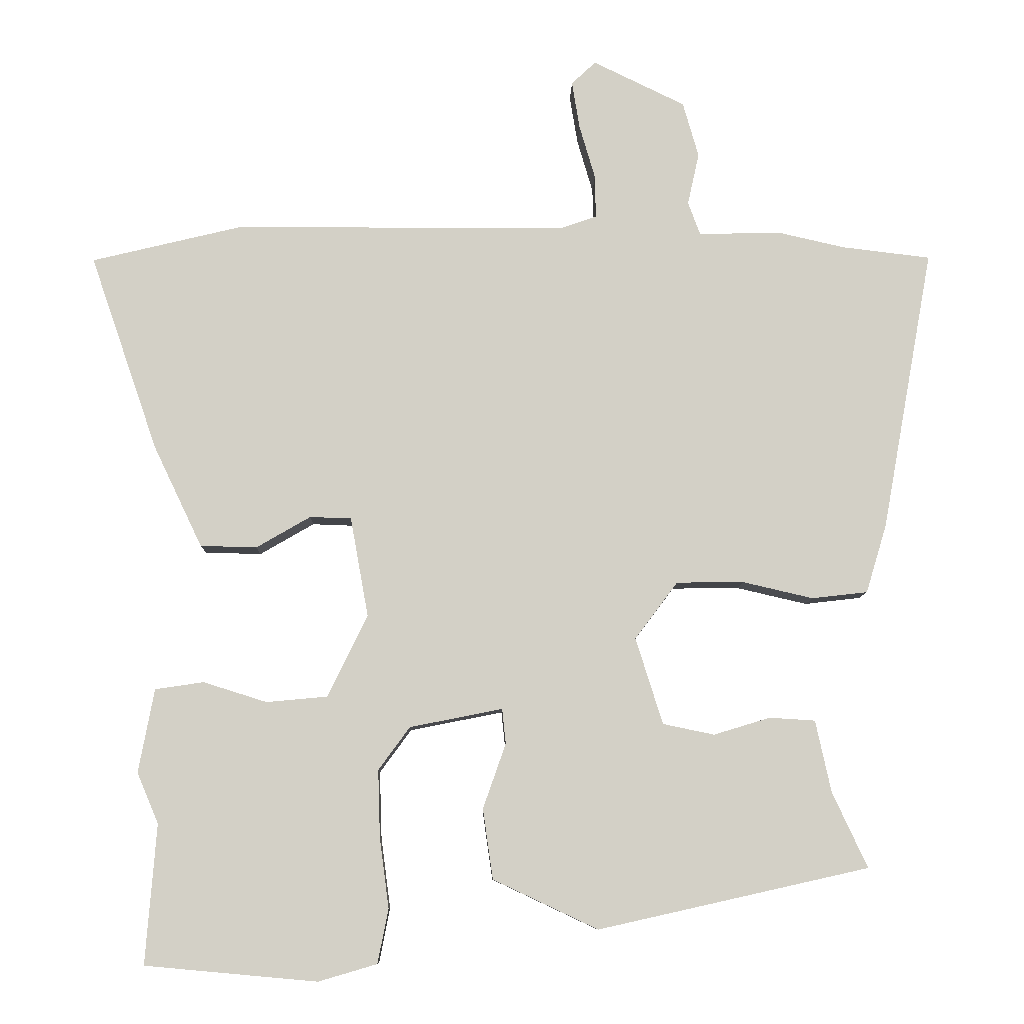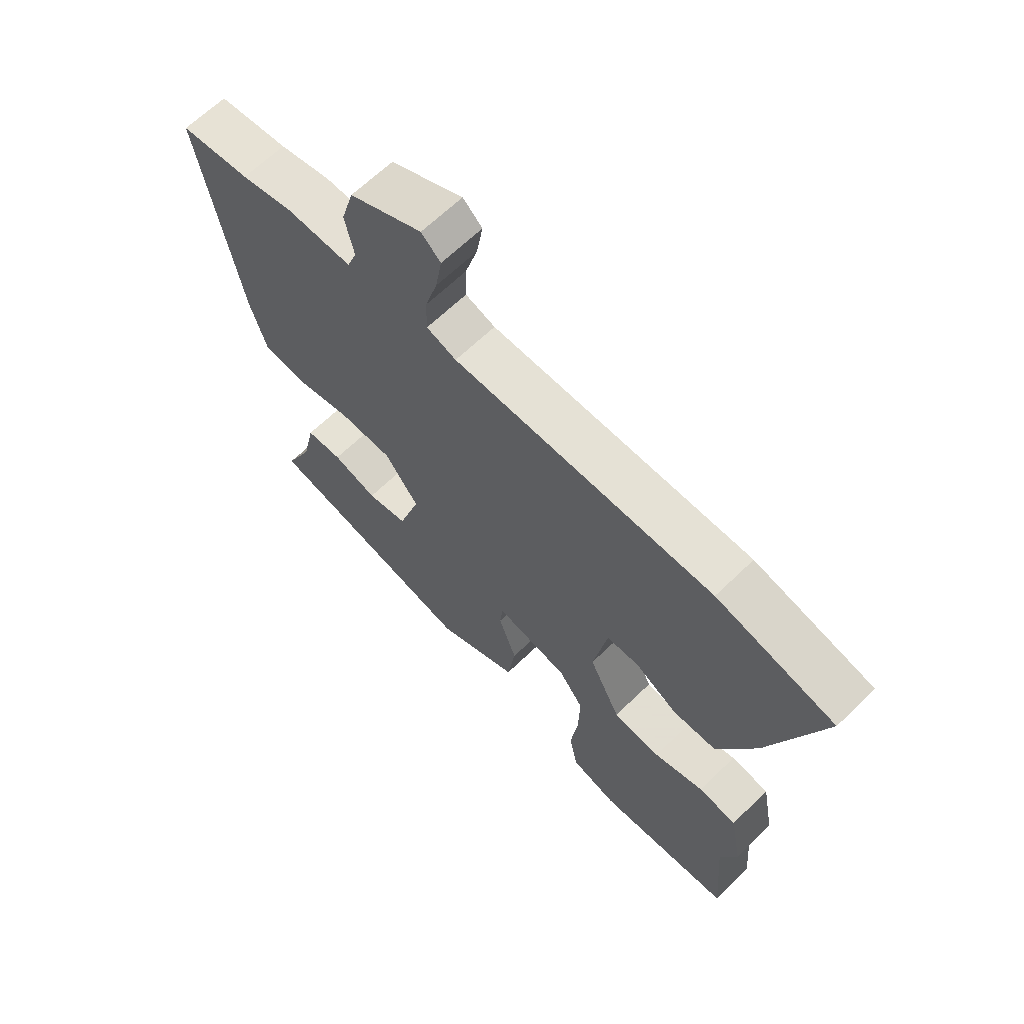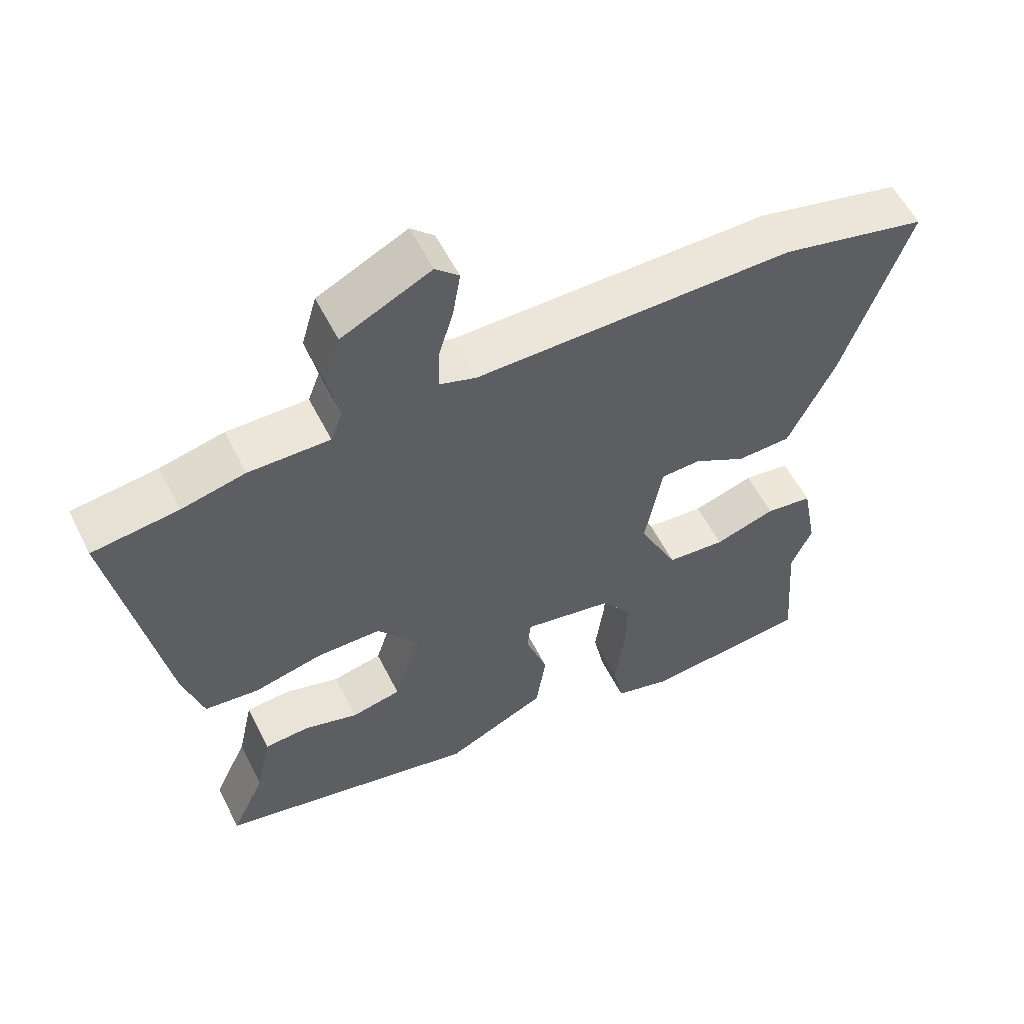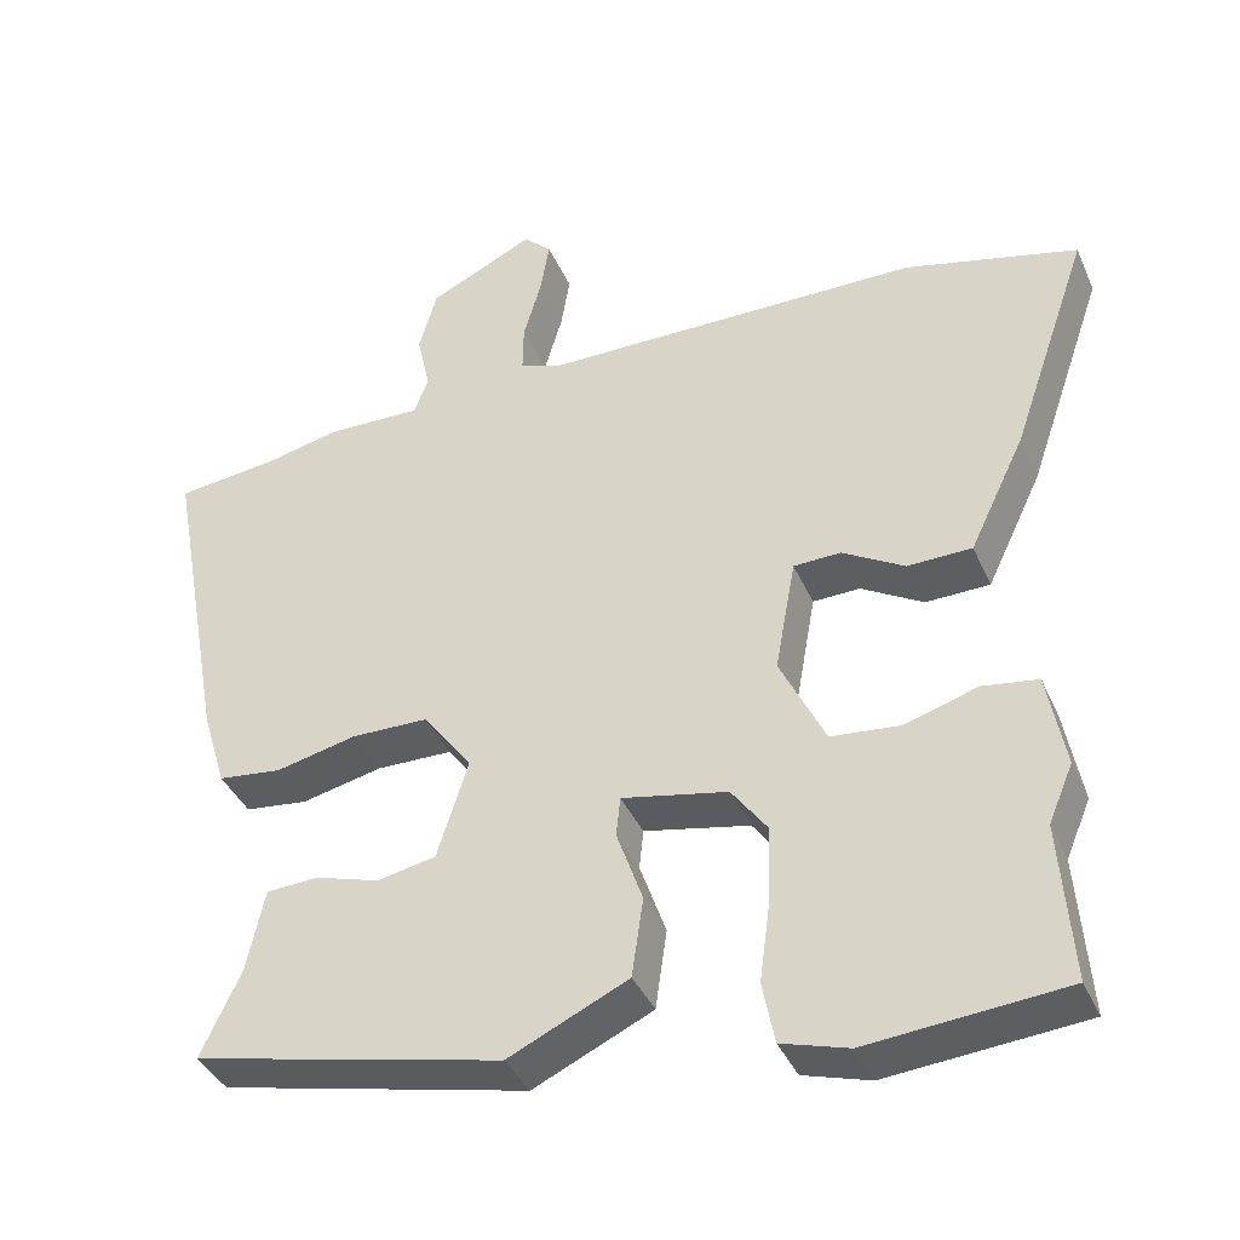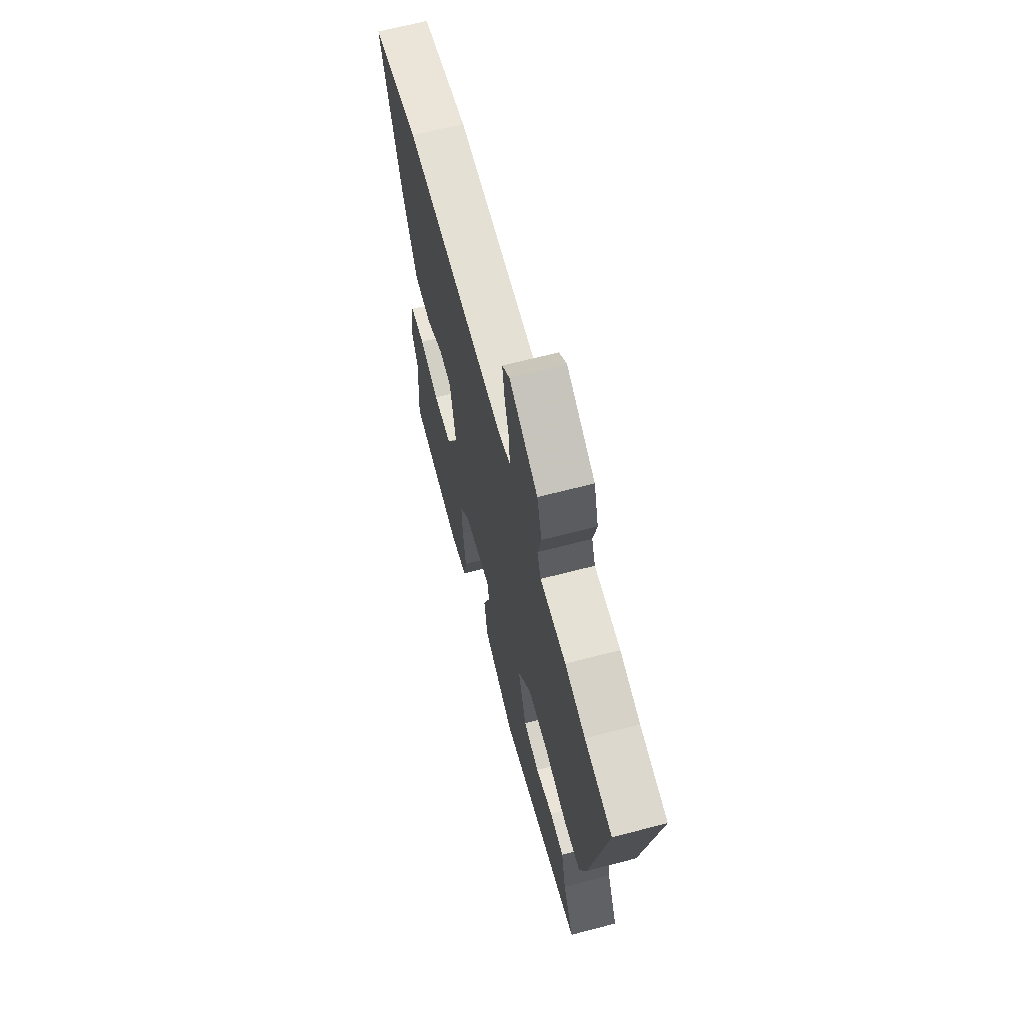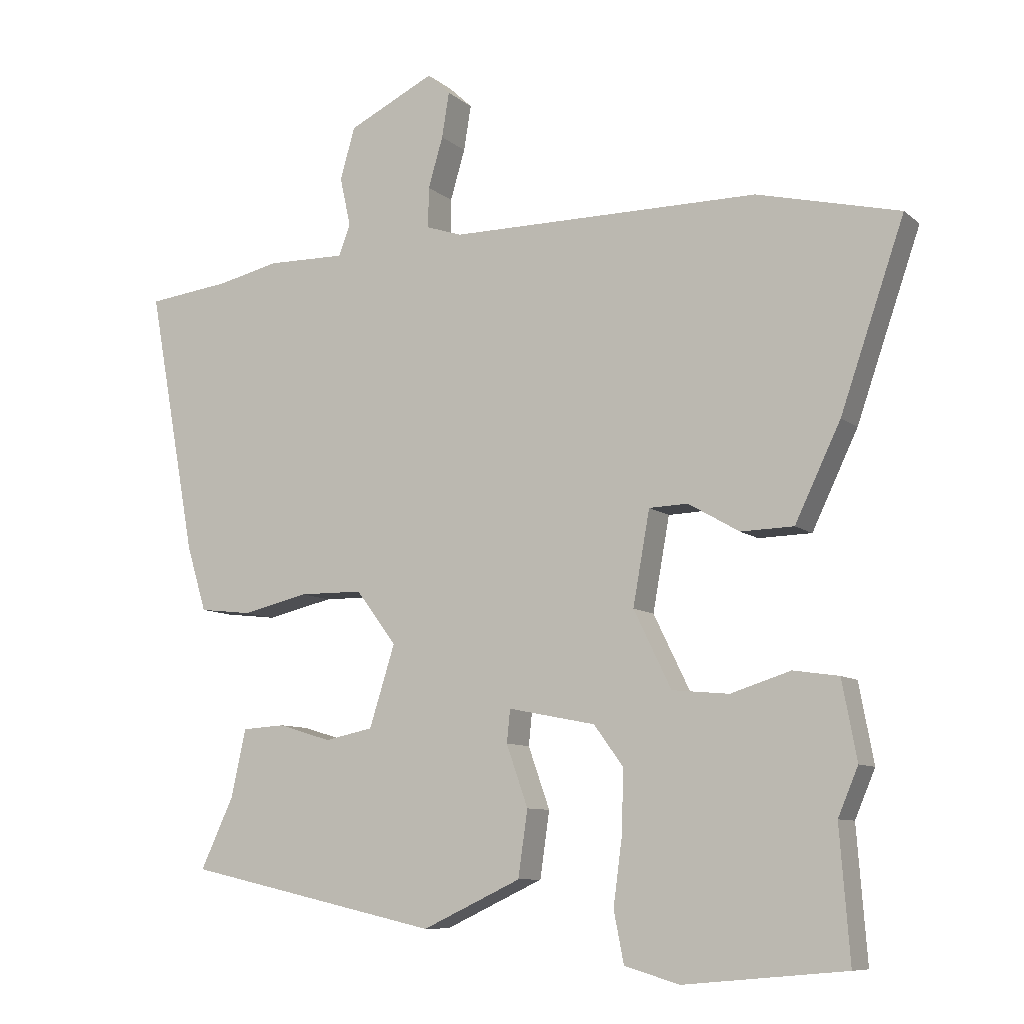
<metadata>
{"format":"obj","ext":"obj","renderer":"f3d","projection":"perspective","resolution":1024,"background":"white","views":[{"elev":-8.8,"azim":-1.1,"up":"+Z"},{"elev":65.0,"azim":-134.3,"up":"+Z"},{"elev":57.0,"azim":153.4,"up":"+Z"},{"elev":-38.8,"azim":-158.0,"up":"+Z"},{"elev":65.8,"azim":75.3,"up":"+Z"},{"elev":-8.9,"azim":-153.3,"up":"+Z"}]}
</metadata>
<code>
v 0.507 0.07 -0.394
v 0.128 0.07 -0.479
v -0.019 0.07 -0.41
v -0.033 0.07 -0.312
v -0.001 0.07 -0.221
v -0.006 0.07 -0.172
v -0.136 0.07 -0.198
v -0.18 0.07 -0.258
v -0.177 0.07 -0.352
v -0.164 0.07 -0.45
v -0.179 0.07 -0.526
v -0.261 0.07 -0.55
v -0.502 0.07 -0.528
v -0.487 0.07 -0.333
v -0.517 0.07 -0.262
v -0.495 0.07 -0.145
v -0.427 0.07 -0.135
v -0.338 0.07 -0.163
v -0.253 0.07 -0.155
v -0.197 0.07 -0.04
v -0.222 0.07 0.099
v -0.28 0.07 0.101
v -0.356 0.07 0.057
v -0.435 0.07 0.059
v -0.503 0.07 0.201
v -0.598 0.07 0.476
v -0.386 0.07 0.527
v 0.077 0.07 0.527
v 0.13 0.07 0.545
v 0.129 0.07 0.605
v 0.107 0.07 0.68
v 0.096 0.07 0.747
v 0.13 0.07 0.779
v 0.259 0.07 0.716
v 0.281 0.07 0.639
v 0.265 0.07 0.566
v 0.282 0.07 0.52
v 0.399 0.07 0.522
v 0.491 0.07 0.501
v 0.615 0.07 0.486
v 0.543 0.07 0.091
v 0.514 0.07 -0.005
v 0.436 0.07 -0.014
v 0.337 0.07 0.009
v 0.243 0.07 0.008
v 0.183 0.07 -0.072
v 0.221 0.07 -0.193
v 0.293 0.07 -0.208
v 0.372 0.07 -0.184
v 0.436 0.07 -0.188
v 0.458 0.07 -0.289
v 0.507 0 -0.394
v 0.128 0 -0.479
v -0.019 0 -0.41
v -0.033 0 -0.312
v -0.001 0 -0.221
v -0.006 0 -0.172
v -0.136 0 -0.198
v -0.18 0 -0.258
v -0.177 0 -0.352
v -0.164 0 -0.45
v -0.179 0 -0.526
v -0.261 0 -0.55
v -0.502 0 -0.528
v -0.487 0 -0.333
v -0.517 0 -0.262
v -0.495 0 -0.145
v -0.427 0 -0.135
v -0.338 0 -0.163
v -0.253 0 -0.155
v -0.197 0 -0.04
v -0.222 0 0.099
v -0.28 0 0.101
v -0.356 0 0.057
v -0.435 0 0.059
v -0.503 0 0.201
v -0.598 0 0.476
v -0.386 0 0.527
v 0.077 0 0.527
v 0.13 0 0.545
v 0.129 0 0.605
v 0.107 0 0.68
v 0.096 0 0.747
v 0.13 0 0.779
v 0.259 0 0.716
v 0.281 0 0.639
v 0.265 0 0.566
v 0.282 0 0.52
v 0.399 0 0.522
v 0.491 0 0.501
v 0.615 0 0.486
v 0.543 0 0.091
v 0.514 0 -0.005
v 0.436 0 -0.014
v 0.337 0 0.009
v 0.243 0 0.008
v 0.183 0 -0.072
v 0.221 0 -0.193
v 0.293 0 -0.208
v 0.372 0 -0.184
v 0.436 0 -0.188
v 0.458 0 -0.289
f 48 49 50 51
f 47 48 51 1
f 41 42 43 44
f 39 40 41 44
f 37 38 39 44
f 36 37 44 45
f 33 34 35 36
f 33 36 45 46
f 30 31 32 33
f 29 30 33 46
f 25 26 27 28
f 22 23 24 25
f 21 22 25 28
f 20 21 28 29
f 15 16 17 18
f 14 15 18 19
f 13 14 19
f 12 13 19
f 9 10 11 12
f 8 9 12 19
f 7 8 19 20
f 2 3 4 5
f 47 1 2 5
f 46 47 5 6
f 20 29 46
f 6 7 20 46
f 102 101 100 99
f 52 102 99 98
f 95 94 93 92
f 95 92 91 90
f 95 90 89 88
f 96 95 88 87
f 87 86 85 84
f 97 96 87 84
f 84 83 82 81
f 97 84 81 80
f 79 78 77 76
f 76 75 74 73
f 79 76 73 72
f 80 79 72 71
f 69 68 67 66
f 70 69 66 65
f 70 65 64
f 70 64 63
f 63 62 61 60
f 70 63 60 59
f 71 70 59 58
f 56 55 54 53
f 56 53 52 98
f 57 56 98 97
f 97 80 71
f 97 71 58 57
f 1 52 53 2
f 2 53 54 3
f 3 54 55 4
f 4 55 56 5
f 5 56 57 6
f 6 57 58 7
f 7 58 59 8
f 8 59 60 9
f 9 60 61 10
f 10 61 62 11
f 11 62 63 12
f 12 63 64 13
f 13 64 65 14
f 14 65 66 15
f 15 66 67 16
f 16 67 68 17
f 17 68 69 18
f 18 69 70 19
f 19 70 71 20
f 20 71 72 21
f 21 72 73 22
f 22 73 74 23
f 23 74 75 24
f 24 75 76 25
f 25 76 77 26
f 26 77 78 27
f 27 78 79 28
f 28 79 80 29
f 29 80 81 30
f 30 81 82 31
f 31 82 83 32
f 32 83 84 33
f 33 84 85 34
f 34 85 86 35
f 35 86 87 36
f 36 87 88 37
f 37 88 89 38
f 38 89 90 39
f 39 90 91 40
f 40 91 92 41
f 41 92 93 42
f 42 93 94 43
f 43 94 95 44
f 44 95 96 45
f 45 96 97 46
f 46 97 98 47
f 47 98 99 48
f 48 99 100 49
f 49 100 101 50
f 50 101 102 51
f 51 102 52 1

</code>
